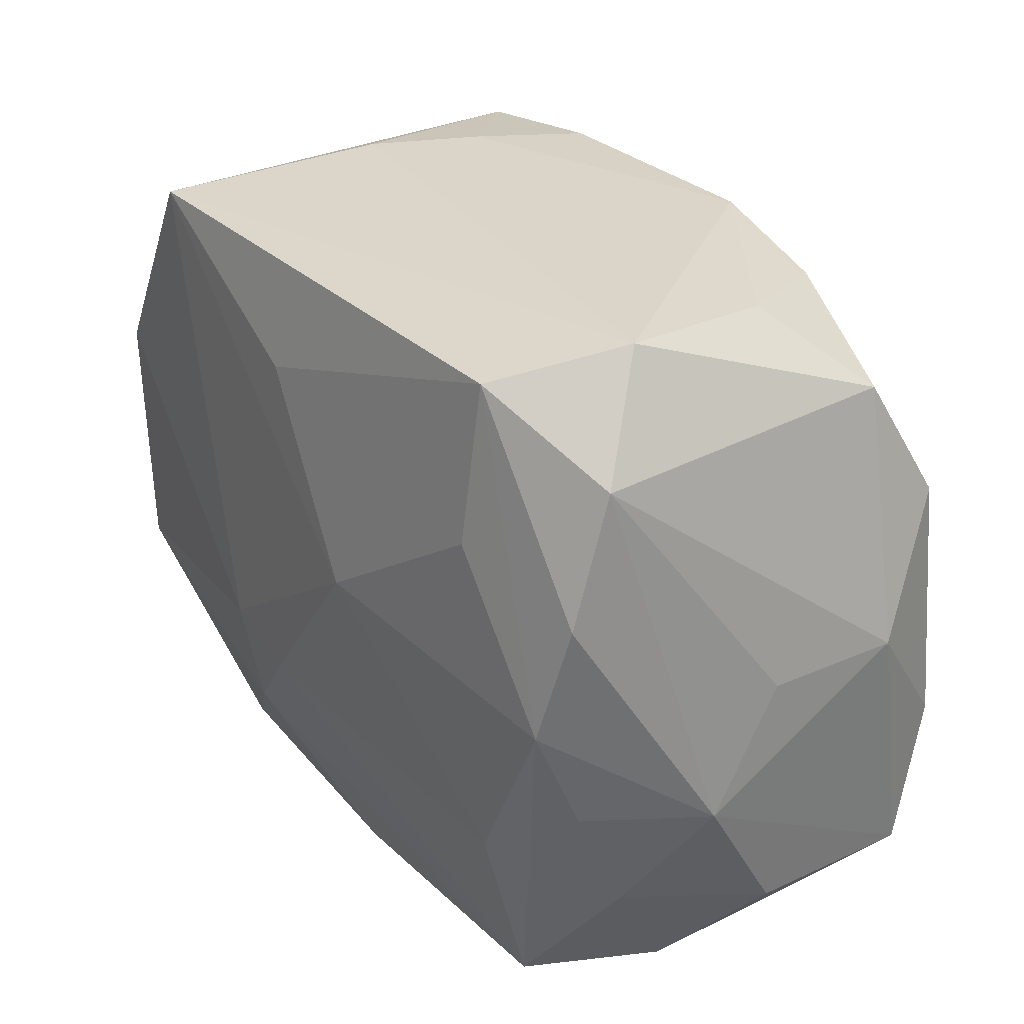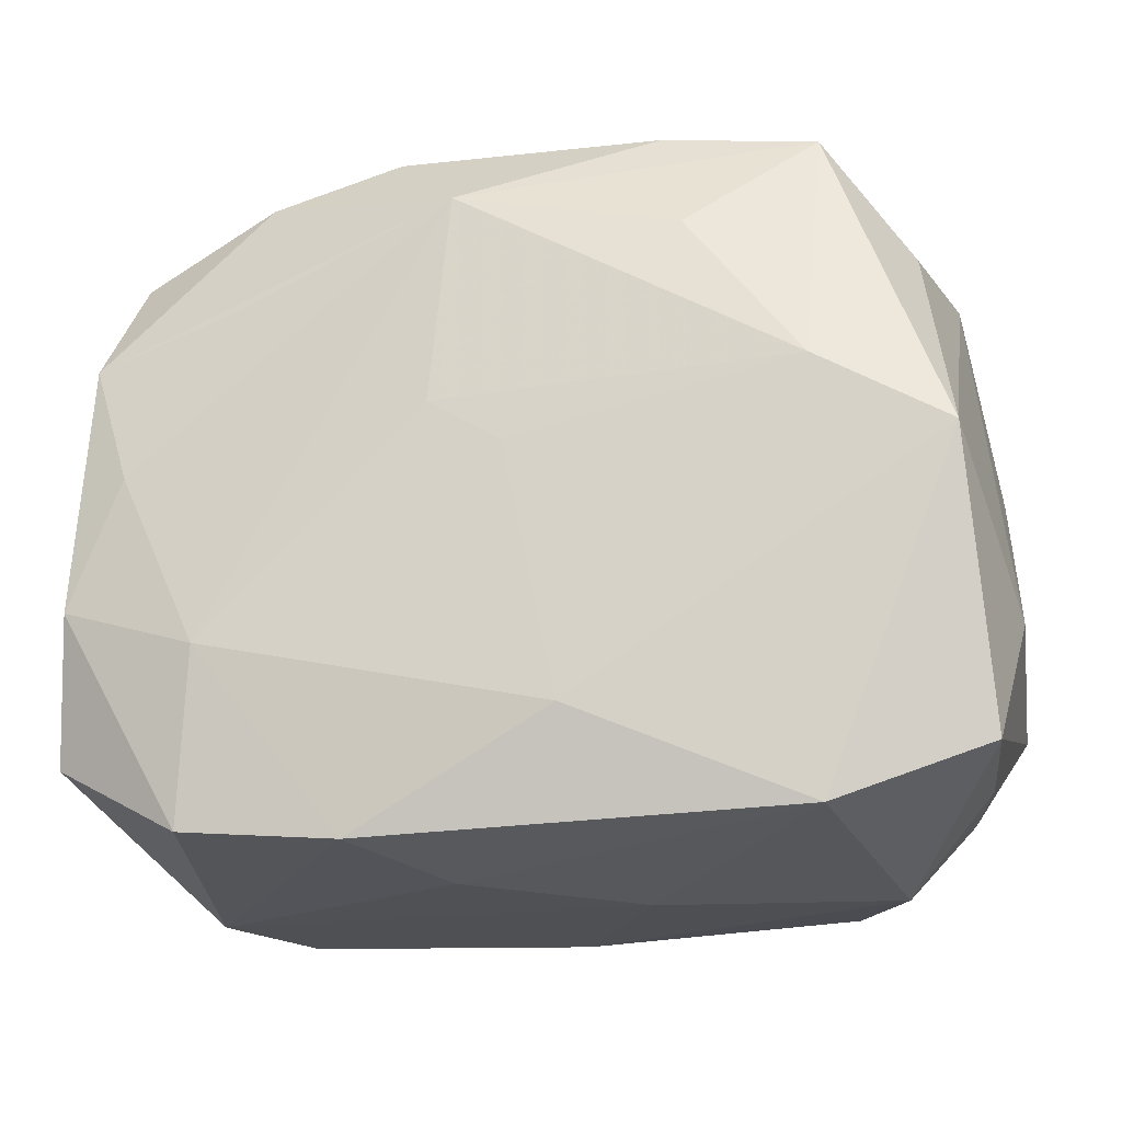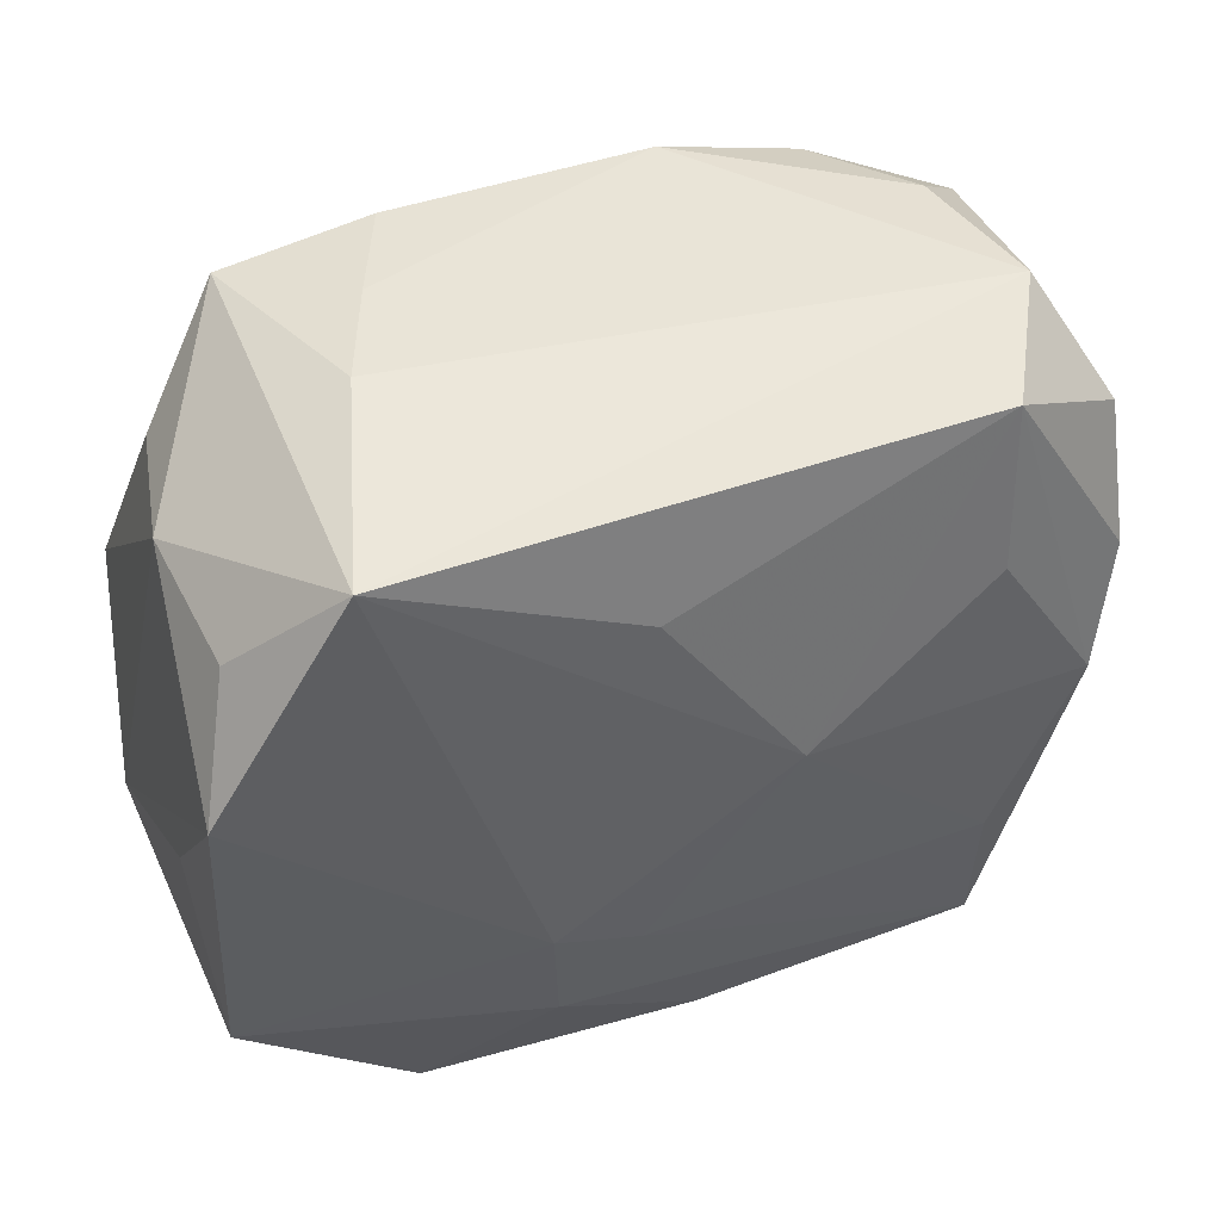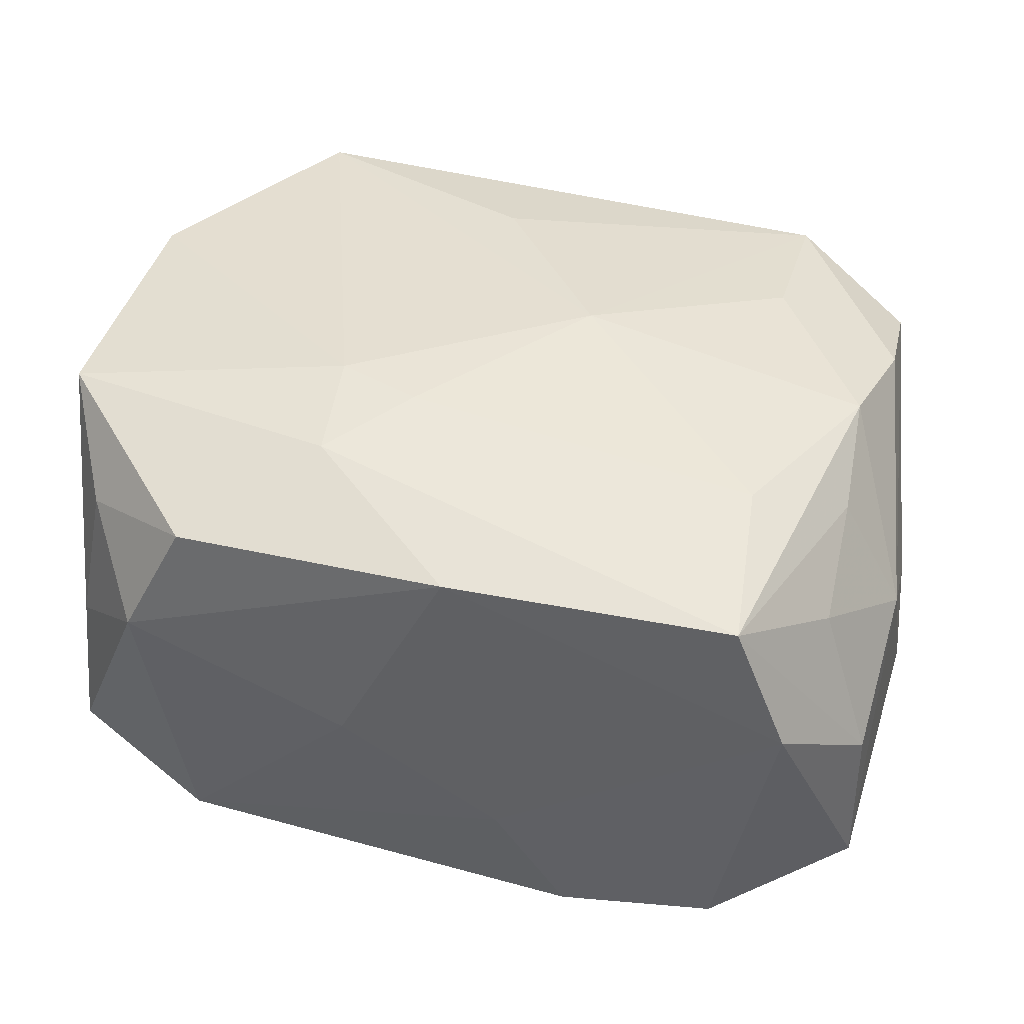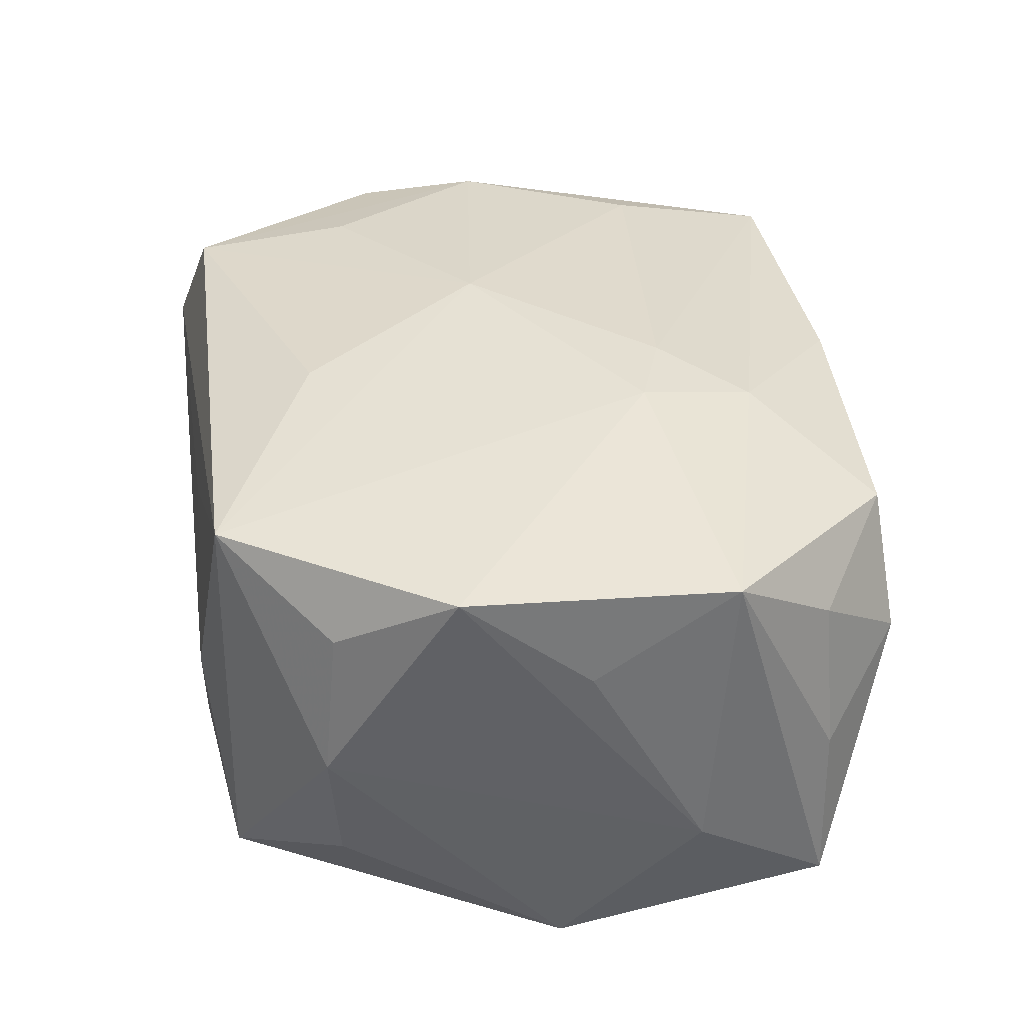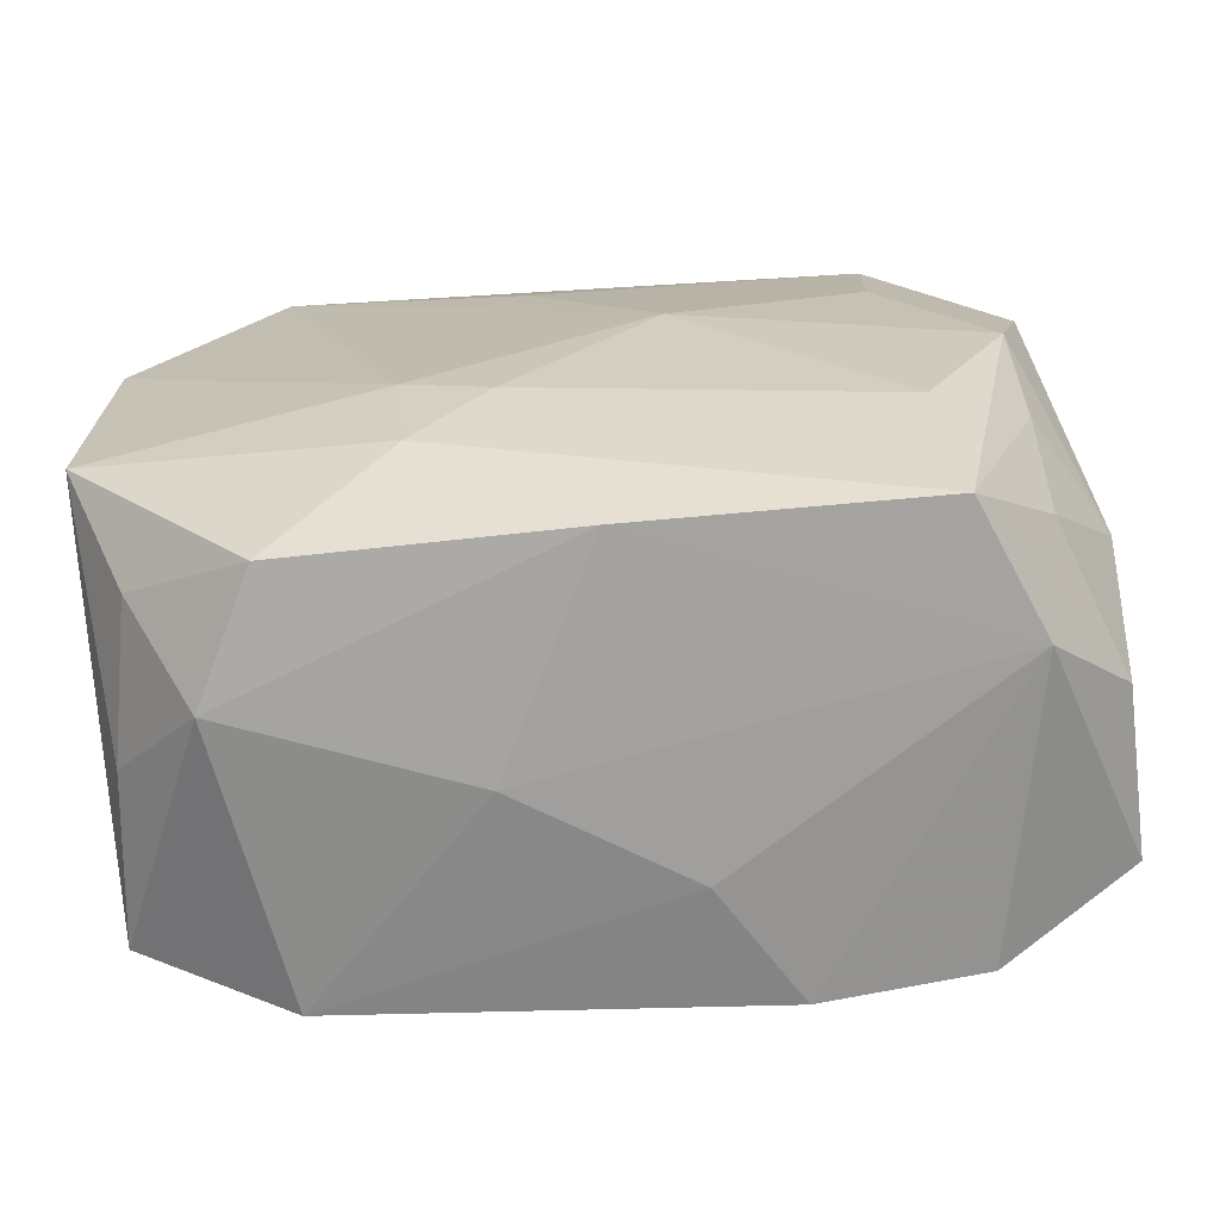
<metadata>
{"format":"obj","ext":"obj","renderer":"f3d","projection":"perspective","resolution":1024,"background":"white","views":[{"elev":29.2,"azim":56.8,"up":"+Y"},{"elev":-21.1,"azim":-166.4,"up":"+Y"},{"elev":43.3,"azim":-20.7,"up":"+Y"},{"elev":40.1,"azim":13.8,"up":"+Z"},{"elev":38.5,"azim":-98.1,"up":"+Z"},{"elev":-70.4,"azim":6.4,"up":"+Y"}]}
</metadata>
<code>
v -0.02839 -0.0008739 0.009398
v -0.02768 -0.01705 -0.01044
v -0.02673 0.0005667 -0.01514
v 0.01731 0.01272 -0.01469
v 0.02811 -0.01591 -0.00131
v -0.01849 0.004993 -0.01662
v -0.009016 -0.01462 0.01607
v -0.019 0.02194 -0.01103
v -0.019 0.02129 0.01596
v 0.00459 -0.02275 -0.007546
v 0.02441 0.0001597 0.01447
v -0.003238 0.01437 0.01651
v -0.02797 -0.009884 0.01519
v 0.02211 0.02326 0.006265
v 0.02595 0.01647 0.0105
v 0.02475 -0.006926 0.01143
v 0.02392 0.001838 -0.01518
v 0.01793 0.02105 0.01407
v 0.02323 -0.02194 0.003684
v 0.01938 -0.02066 -0.01515
v -0.01484 0.02326 0.002159
v 0.02686 0.01007 -0.01359
v 0.02887 0.001118 -0.0003734
v -0.02649 -0.01708 0.0002303
v 0.01978 -0.02175 0.01216
v 0.0256 0.01774 -0.009351
v 0.02749 -0.006419 -0.01464
v -0.0003443 0.001316 -0.01668
v 0.004295 0.004343 -0.01655
v -0.003652 -0.01494 -0.01669
v -0.02075 -0.02234 0.00478
v 0.003148 0.01831 -0.01581
v 0.02885 -0.00699 0.004027
v 0.00111 -0.02242 0.01277
v 0.0207 0.02264 -0.003848
v 0.01641 0.02153 -0.01128
v -0.02614 0.01565 0.002062
v -0.005868 -0.02306 -0.0007129
v -0.02464 -0.0166 0.009962
v 0.01844 -0.009662 -0.01648
v 0.02823 -0.01555 -0.012
v -0.009631 -0.007326 0.01724
v -0.01808 -0.02089 -0.01357
v 0.01883 -0.01111 0.0146
v -0.01211 0.02326 -0.004827
v -0.01674 -0.02166 0.0126
v -0.02915 -0.008254 -0.004225
v -0.011 0.01524 -0.01513
v 0.02478 -0.01433 0.008064
v 0.007587 0.02324 -0.01209
v -0.004227 -0.00923 0.01698
v -0.02759 0.007229 0.01573
v 0.009177 -0.02177 -0.01546
v -0.004114 0.02263 0.008116
v -0.02512 0.01468 0.01162
v 0.02609 0.008057 0.01308
v 0.01758 0.01064 0.01528
v -0.009254 0.02301 -0.01174
v 0.005222 0.002398 0.01724
v -0.02437 0.01498 -0.00718
v 0.02945 0.001611 -0.008775
f 53 19 10
f 53 20 19
f 19 20 41
f 43 53 10
f 18 56 15
f 9 12 18
f 9 54 21
f 33 41 61
f 33 15 56
f 18 15 14
f 14 9 18
f 54 9 14
f 21 54 14
f 7 25 51
f 7 13 46
f 10 19 38
f 38 43 10
f 12 9 59
f 18 12 59
f 59 57 18
f 51 25 44
f 44 59 51
f 52 37 47
f 2 13 47
f 52 9 55
f 55 37 52
f 9 37 55
f 20 53 40
f 19 41 5
f 41 33 5
f 5 25 19
f 11 33 56
f 11 44 25
f 11 56 18
f 18 57 11
f 57 59 11
f 59 44 11
f 61 15 23
f 23 33 61
f 15 33 23
f 2 43 31
f 43 38 31
f 34 7 46
f 25 7 34
f 46 31 34
f 34 31 38
f 19 25 34
f 34 38 19
f 42 7 51
f 13 7 42
f 51 59 42
f 52 13 42
f 42 59 9
f 42 9 52
f 1 13 52
f 52 47 1
f 1 47 13
f 32 58 50
f 50 14 35
f 8 9 21
f 8 37 9
f 8 58 32
f 27 41 20
f 20 40 27
f 61 41 27
f 27 22 61
f 32 22 4
f 25 5 49
f 49 5 33
f 24 13 2
f 2 31 24
f 46 13 39
f 39 31 46
f 13 24 39
f 39 24 31
f 35 14 26
f 26 14 15
f 26 15 61
f 61 22 26
f 36 22 32
f 32 50 36
f 36 26 22
f 36 50 35
f 35 26 36
f 45 50 58
f 45 8 21
f 58 8 45
f 21 14 45
f 14 50 45
f 17 27 40
f 22 27 17
f 17 4 22
f 17 40 32
f 32 4 17
f 32 40 29
f 29 6 32
f 48 8 32
f 32 6 48
f 48 6 8
f 3 43 2
f 2 47 3
f 8 6 3
f 3 47 37
f 33 11 16
f 16 49 33
f 16 11 25
f 25 49 16
f 30 40 53
f 30 3 6
f 53 43 30
f 43 3 30
f 37 8 60
f 60 3 37
f 8 3 60
f 6 29 28
f 28 30 6
f 28 29 40
f 40 30 28

</code>
